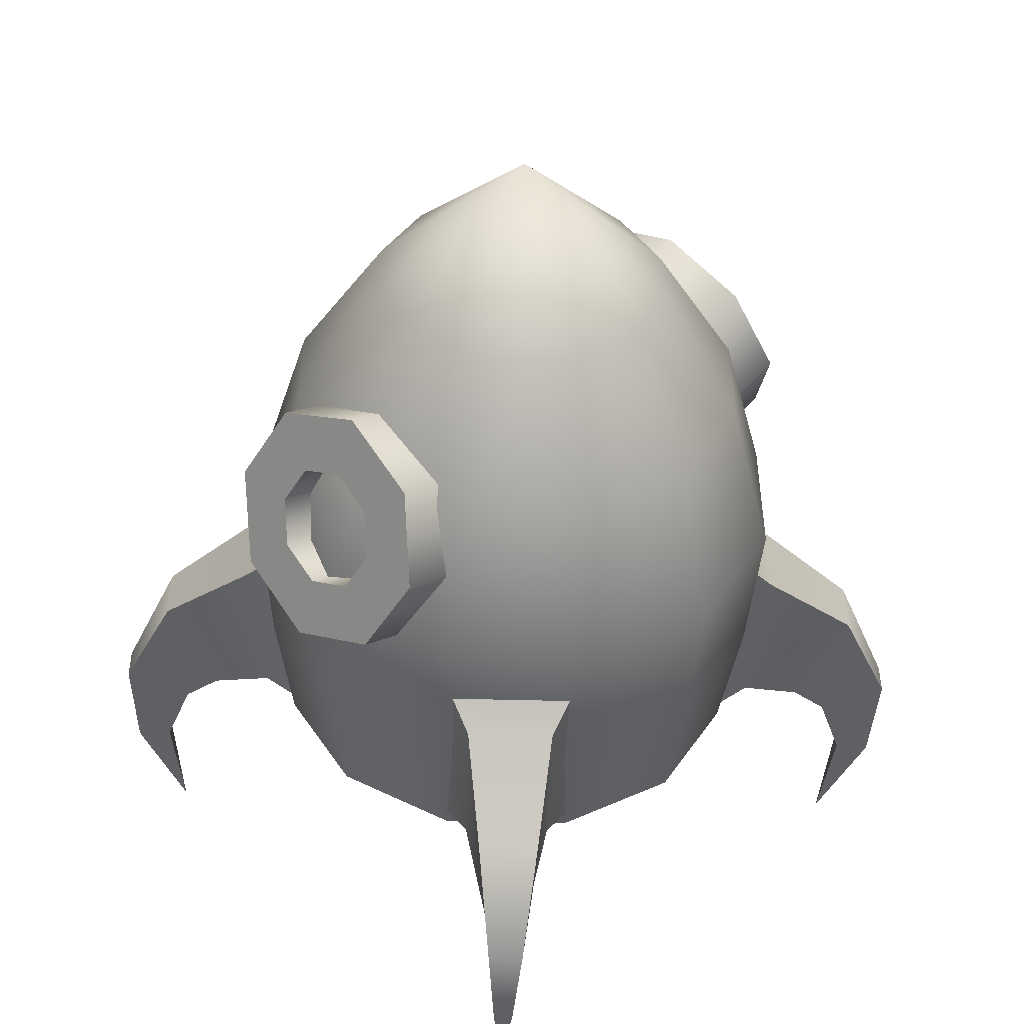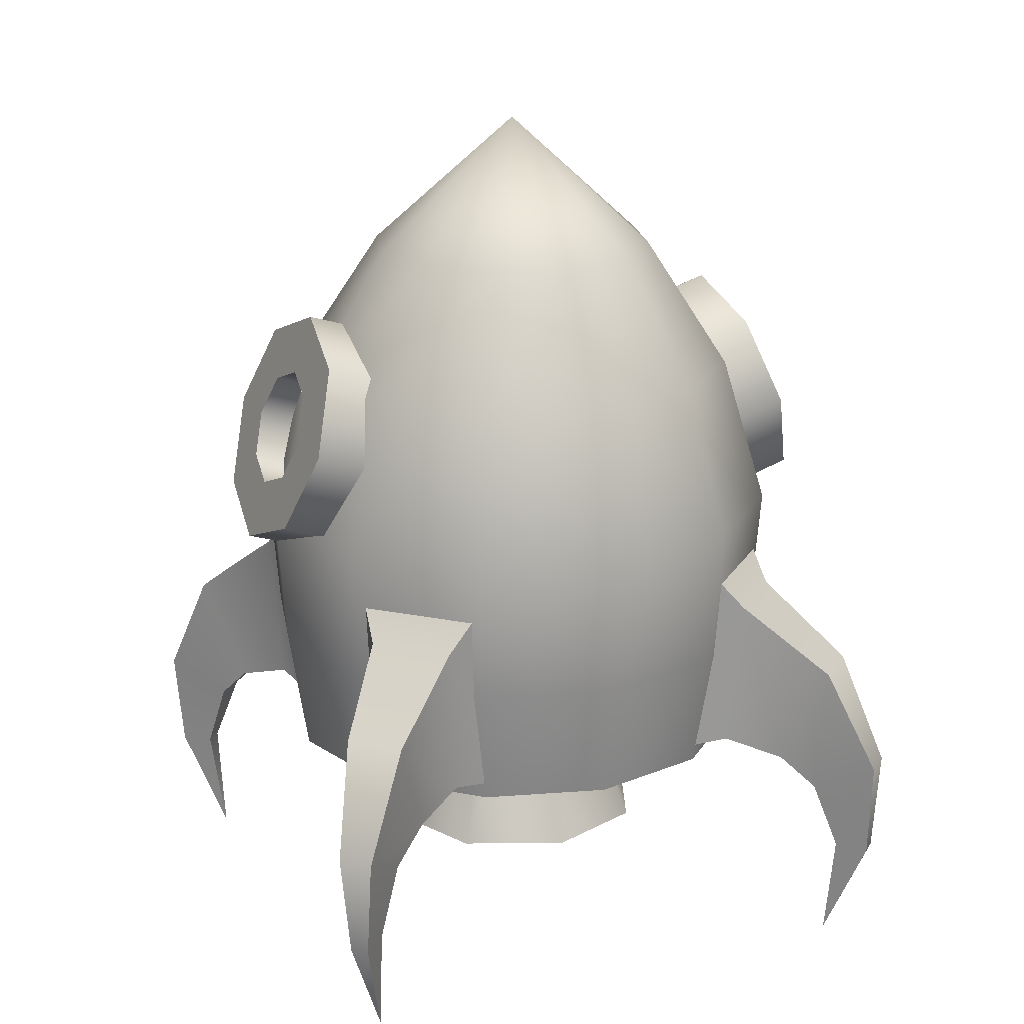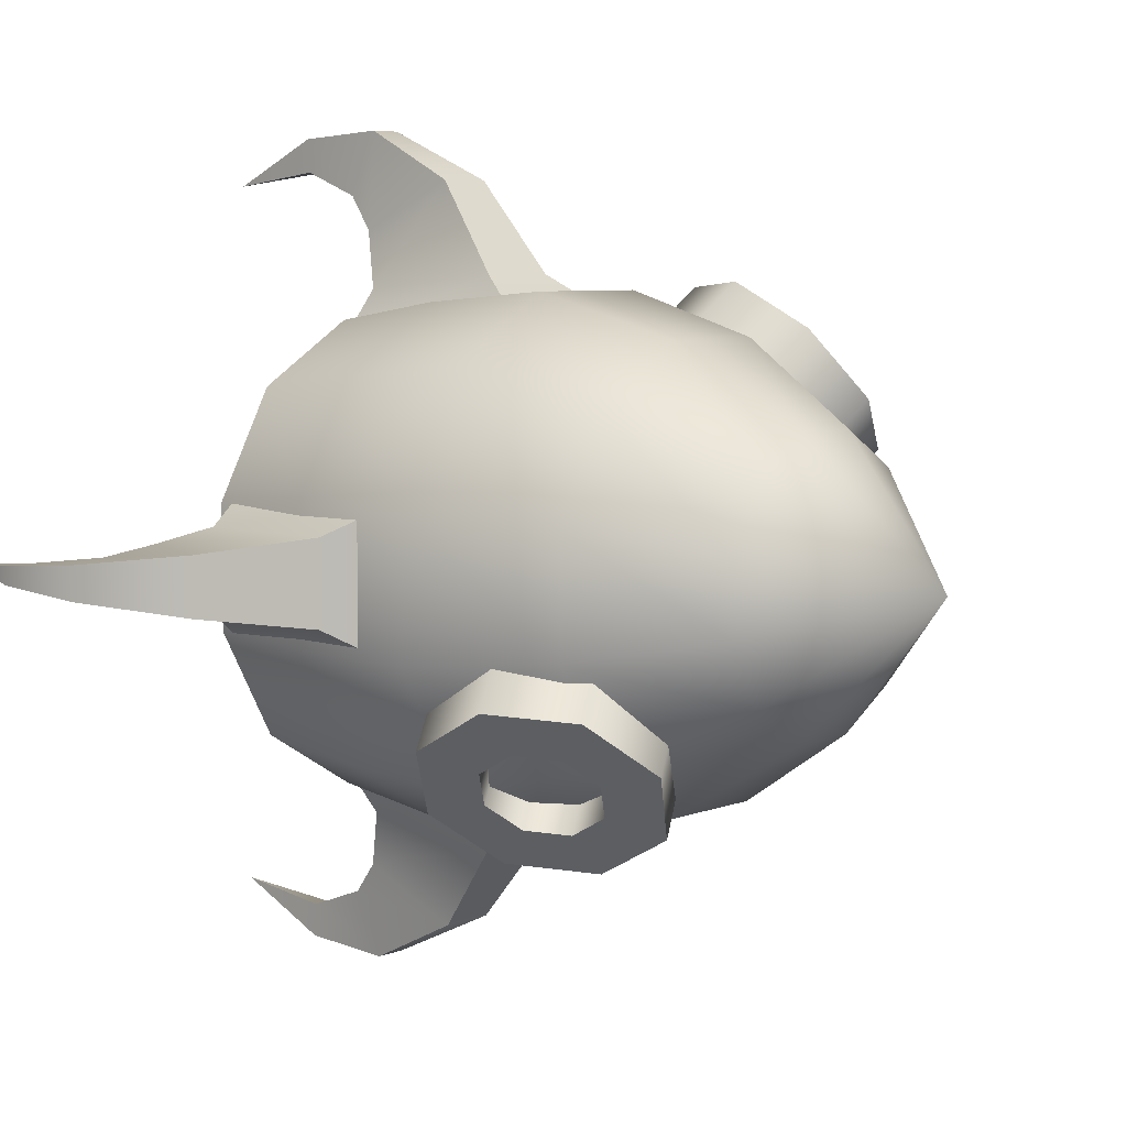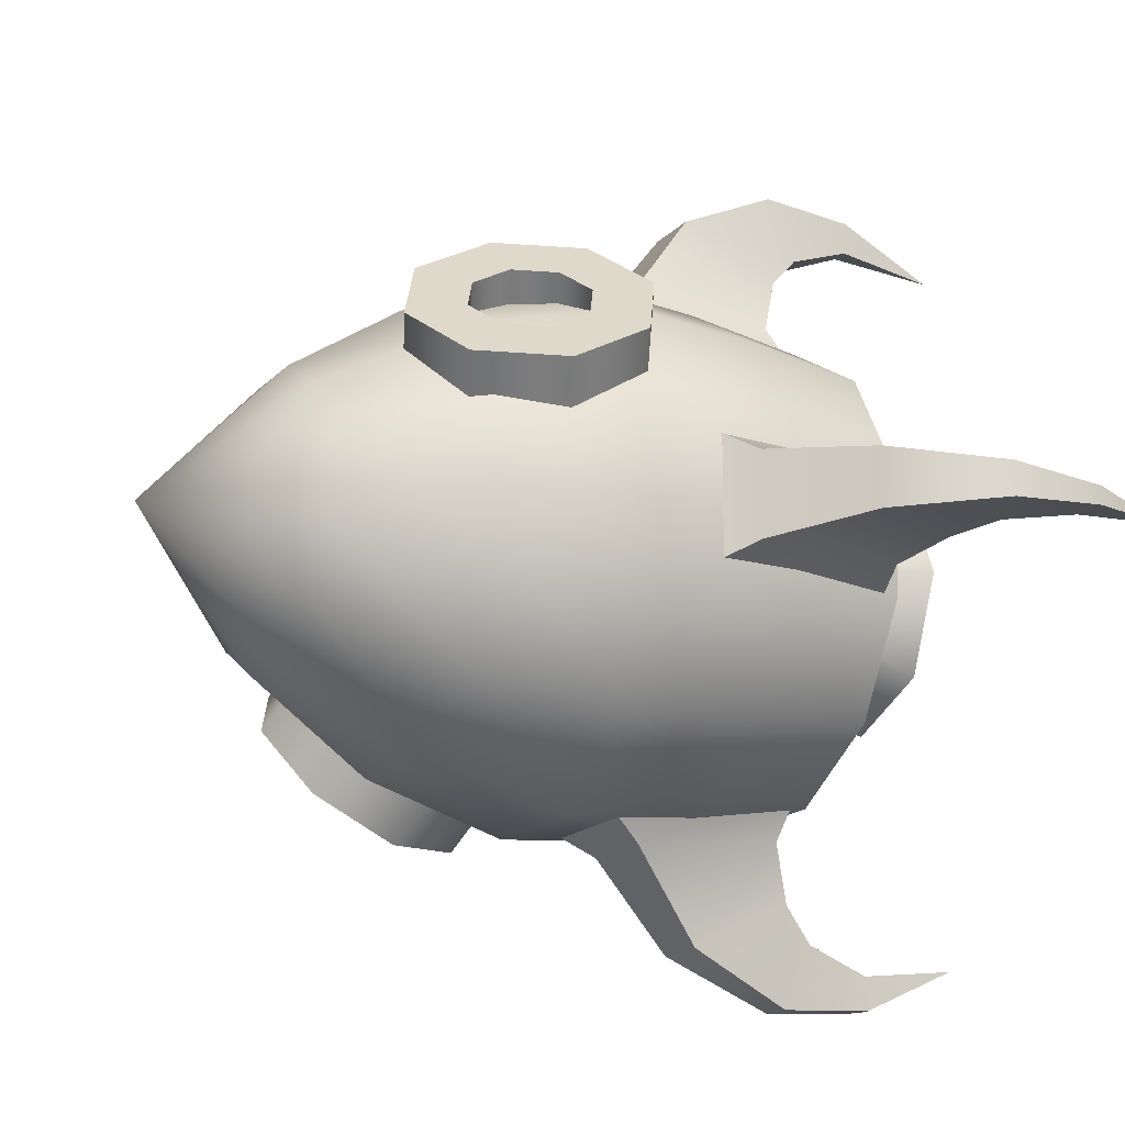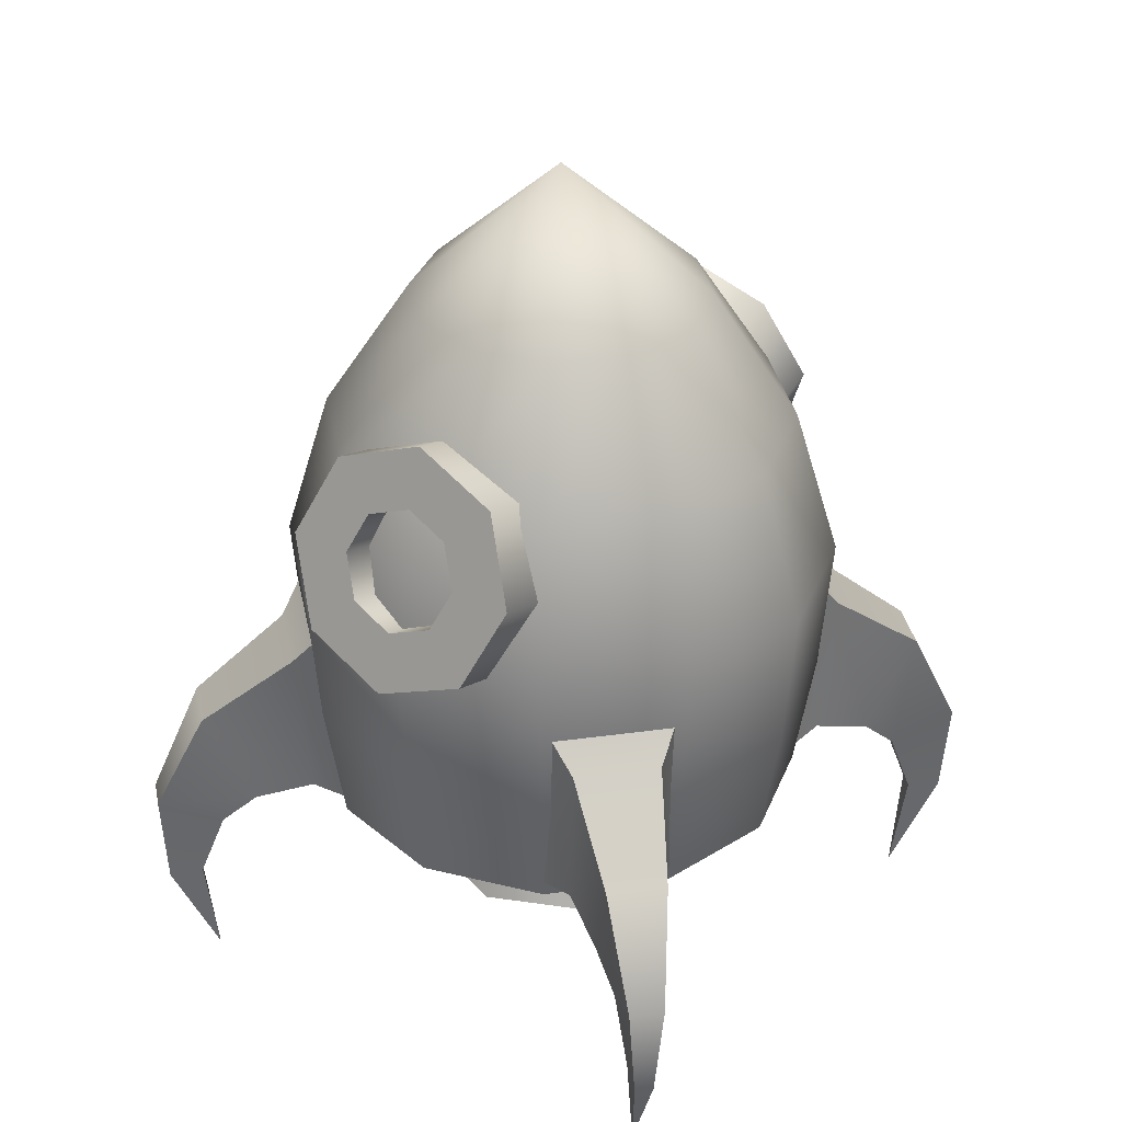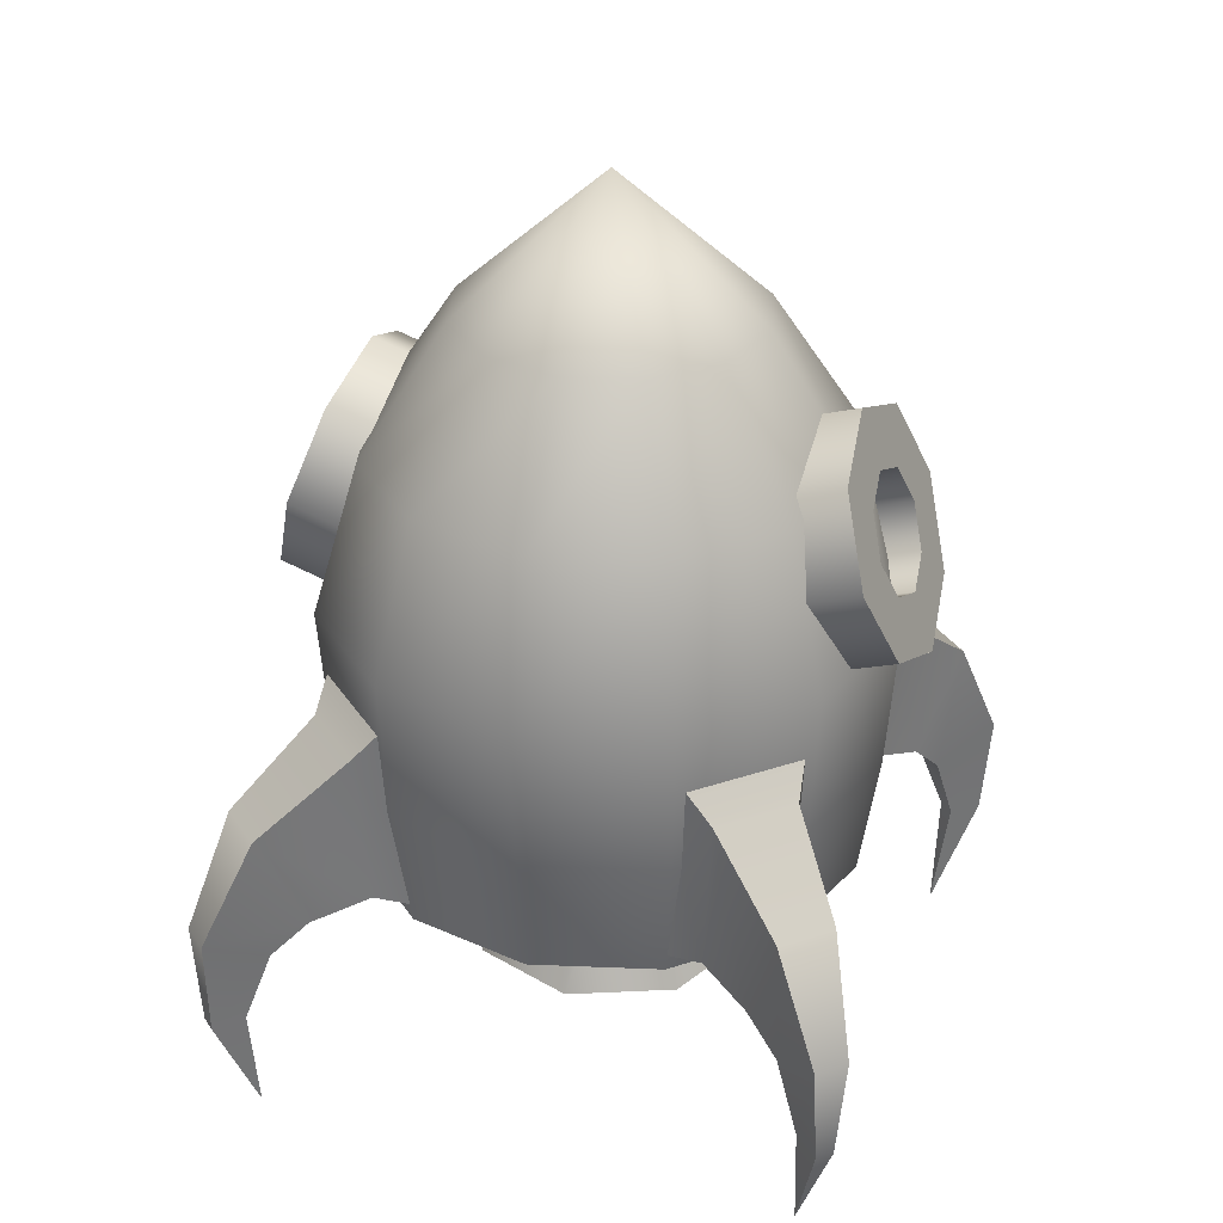
<metadata>
{"format":"obj","ext":"obj","renderer":"f3d","projection":"perspective","resolution":1024,"background":"white","views":[{"elev":-50.2,"azim":178.4,"up":"+Z"},{"elev":18.9,"azim":21.5,"up":"+Y"},{"elev":6.0,"azim":129.6,"up":"+Z"},{"elev":-16.3,"azim":-117.4,"up":"+Z"},{"elev":32.9,"azim":169.1,"up":"+Y"},{"elev":30.2,"azim":-116.5,"up":"+Y"}]}
</metadata>
<code>
g default
v -0.8912 -0.9801 -0.3186
v -0.8912 -0.9801 0.3186
v -0.9794 -0.06296 0.3186
v -0.9794 -0.06296 -0.3186
v -1.527 -1.889 -0
v -1.58 -1.448 0.03806
v -1.72 -1.457 0.03806
v -1.72 -1.457 -0.03806
v -1.58 -1.448 -0.03806
v -1.155 -0.3221 0.1753
v -1.155 -0.3221 -0.1753
v -1.094 -0.954 -0.1753
v -1.094 -0.954 0.1753
v -1.535 -0.6048 0.1201
v -1.333 -1.029 0.1201
v -1.333 -1.029 -0.1201
v -1.535 -0.6048 -0.1201
v -1.745 -1.045 0.06987
v -1.477 -1.168 0.06987
v -1.477 -1.168 -0.06987
v -1.745 -1.045 -0.06987
g pPyramid1
f 9 6 5
f 6 7 5
f 7 8 5
f 8 9 5
f 13 10 14 15
f 10 11 17 14
f 11 12 16 17
f 12 13 15 16
f 3 4 11 10
f 4 1 12 11
f 1 2 13 12
f 2 3 10 13
f 15 14 18 19
f 16 15 19 20
f 17 16 20 21
f 14 17 21 18
f 19 18 7 6
f 20 19 6 9
f 21 20 9 8
f 18 21 8 7
g default
v 0.4035 -1.488 -0.4035
v 0 -1.488 -0.5706
v -0.4035 -1.488 -0.4035
v -0.5706 -1.488 0
v -0.4035 -1.488 0.4035
v 0 -1.488 0.5706
v 0.4035 -1.488 0.4035
v 0.5706 -1.488 0
v 0.3878 -1.488 0
v 0.2742 -1.488 -0.2742
v 0.2742 -1.488 0.2742
v 0 -1.488 0.3878
v -0.2742 -1.488 0.2742
v -0.3878 -1.488 0
v -0.2742 -1.488 -0.2742
v 0 -1.488 -0.3878
v 0.245 -1.212 0
v 0.1732 -1.212 -0.1732
v 0.1732 -1.212 0.1732
v 0 -1.212 0.245
v -0.1732 -1.212 0.1732
v -0.245 -1.212 0
v -0.1732 -1.212 -0.1732
v 0 -1.212 -0.245
v -0.1802 -0.6587 -0.1802
v -0.2548 -0.6587 0
v -0.1802 -0.6587 0.1802
v 0 -0.6587 0.2548
v 0.1802 -0.6587 0.1802
v 0.2548 -0.6587 0
v 0.1802 -0.6587 -0.1802
v 0 -0.6587 -0.2548
g polySurface3 pCone7
f 22 29 30 31
f 29 28 32 30
f 28 27 33 32
f 27 26 34 33
f 26 25 35 34
f 25 24 36 35
f 24 23 37 36
f 23 22 31 37
f 31 30 38 39
f 30 32 40 38
f 32 33 41 40
f 33 34 42 41
f 34 35 43 42
f 35 36 44 43
f 36 37 45 44
f 37 31 39 45
f 24 25 47 46
f 25 26 48 47
f 26 27 49 48
f 27 28 50 49
f 28 29 51 50
f 29 22 52 51
f 22 23 53 52
f 23 24 46 53
g default
v 0.2588 -1.04 -0.9659
v -0.2588 -1.04 -0.9659
v -0.7071 -1.04 -0.7071
v -0.9659 -1.04 -0.2588
v -0.9659 -1.04 0.2588
v -0.7071 -1.04 0.7071
v -0.2588 -1.04 0.9659
v 0.2588 -1.04 0.9659
v 0.7071 -1.04 0.7071
v 0.9659 -1.04 0.2588
v 0.9659 -1.04 -0.2588
v 0.7071 -1.04 -0.7071
v 0.2799 -0.5413 -1.045
v -0.2799 -0.5413 -1.045
v -0.7648 -0.5413 -0.7648
v -1.045 -0.5413 -0.2799
v -1.045 -0.5413 0.2799
v -0.7648 -0.5413 0.7648
v -0.2799 -0.5413 1.045
v 0.2799 -0.5413 1.045
v 0.7648 -0.5413 0.7648
v 1.045 -0.5413 0.2799
v 1.045 -0.5413 -0.2799
v 0.7648 -0.5413 -0.7648
v 0.2926 0.04037 -1.092
v -0.2926 0.04037 -1.092
v -0.7994 0.04037 -0.7994
v -1.092 0.04037 -0.2926
v -1.092 0.04037 0.2926
v -0.7994 0.04037 0.7994
v -0.2926 0.04037 1.092
v 0.2926 0.04037 1.092
v 0.7994 0.04037 0.7994
v 1.092 0.04037 0.2926
v 1.092 0.04037 -0.2926
v 0.7994 0.04037 -0.7994
v 0.2451 0.6557 -0.9147
v -0.2451 0.6557 -0.9147
v -0.6696 0.6557 -0.6696
v -0.9147 0.6557 -0.2451
v -0.9147 0.6557 0.2451
v -0.6696 0.6557 0.6696
v -0.2451 0.6557 0.9147
v 0.2451 0.6557 0.9147
v 0.6696 0.6557 0.6696
v 0.9147 0.6557 0.2451
v 0.9147 0.6557 -0.2451
v 0.6696 0.6557 -0.6696
v 0.1554 1.185 -0.5799
v -0.1554 1.185 -0.5799
v -0.4245 1.185 -0.4245
v -0.5799 1.185 -0.1554
v -0.5799 1.185 0.1554
v -0.4245 1.185 0.4245
v -0.1554 1.185 0.5799
v 0.1554 1.185 0.5799
v 0.4245 1.185 0.4245
v 0.5799 1.185 0.1554
v 0.5799 1.185 -0.1554
v 0.4245 1.185 -0.4245
v 0 -1.217 0
v 0 1.726 0
g pCylinder2
f 54 55 67 66
f 55 56 68 67
f 56 57 69 68
f 57 58 70 69
f 58 59 71 70
f 59 60 72 71
f 60 61 73 72
f 61 62 74 73
f 62 63 75 74
f 63 64 76 75
f 64 65 77 76
f 65 54 66 77
f 66 67 79 78
f 67 68 80 79
f 68 69 81 80
f 69 70 82 81
f 70 71 83 82
f 71 72 84 83
f 72 73 85 84
f 73 74 86 85
f 74 75 87 86
f 75 76 88 87
f 76 77 89 88
f 77 66 78 89
f 78 79 91 90
f 79 80 92 91
f 80 81 93 92
f 81 82 94 93
f 82 83 95 94
f 83 84 96 95
f 84 85 97 96
f 85 86 98 97
f 86 87 99 98
f 87 88 100 99
f 88 89 101 100
f 89 78 90 101
f 90 91 103 102
f 91 92 104 103
f 92 93 105 104
f 93 94 106 105
f 94 95 107 106
f 95 96 108 107
f 96 97 109 108
f 97 98 110 109
f 98 99 111 110
f 99 100 112 111
f 100 101 113 112
f 101 90 102 113
f 55 54 114
f 56 55 114
f 57 56 114
f 58 57 114
f 59 58 114
f 60 59 114
f 61 60 114
f 62 61 114
f 63 62 114
f 64 63 114
f 65 64 114
f 54 65 114
f 102 103 115
f 103 104 115
f 104 105 115
f 105 106 115
f 106 107 115
f 107 108 115
f 108 109 115
f 109 110 115
f 110 111 115
f 111 112 115
f 112 113 115
f 113 102 115
g default
v 0.271 0.489 -0.271
v 0.4119 0.4193 -0.1619
v 0.5019 0.251 -0.1483
v 0.4884 0.08272 -0.2384
v 0.3792 0.01301 -0.3792
v 0.2384 0.08272 -0.4884
v 0.1483 0.251 -0.5019
v 0.1619 0.4193 -0.4119
v 0.7201 0.6932 -0.7201
v 0.861 0.6235 -0.611
v 0.951 0.4552 -0.5974
v 0.9375 0.2869 -0.6875
v 0.8283 0.2172 -0.8283
v 0.6875 0.2869 -0.9375
v 0.5974 0.4552 -0.951
v 0.611 0.6235 -0.861
v 0.666 0.9312 -0.666
v 0.9477 0.7918 -0.4477
v 1.128 0.4552 -0.4207
v 1.101 0.1186 -0.6007
v 0.8824 -0.02083 -0.8824
v 0.6007 0.1186 -1.101
v 0.4207 0.4552 -1.128
v 0.4477 0.7918 -0.9477
v 0.2169 0.727 -0.2169
v 0.4986 0.5876 0.001392
v 0.6787 0.251 0.02844
v 0.6516 -0.08557 -0.1516
v 0.4333 -0.225 -0.4333
v 0.1516 -0.08557 -0.6516
v -0.02844 0.251 -0.6787
v -0.001392 0.5876 -0.4986
g polySurface4 pPipe6
f 117 116 124 125
f 118 117 125 126
f 119 118 126 127
f 120 119 127 128
f 121 120 128 129
f 122 121 129 130
f 123 122 130 131
f 116 123 131 124
f 125 124 132 133
f 126 125 133 134
f 127 126 134 135
f 128 127 135 136
f 129 128 136 137
f 130 129 137 138
f 131 130 138 139
f 124 131 139 132
f 133 132 140 141
f 134 133 141 142
f 135 134 142 143
f 136 135 143 144
f 137 136 144 145
f 138 137 145 146
f 139 138 146 147
f 132 139 147 140
f 141 140 116 117
f 142 141 117 118
f 143 142 118 119
f 144 143 119 120
f 145 144 120 121
f 146 145 121 122
f 147 146 122 123
f 140 147 123 116
g default
v -0.271 0.489 0.271
v -0.4119 0.4193 0.1619
v -0.5019 0.251 0.1483
v -0.4884 0.08272 0.2384
v -0.3792 0.01301 0.3792
v -0.2384 0.08272 0.4884
v -0.1483 0.251 0.5019
v -0.1619 0.4193 0.4119
v -0.7201 0.6932 0.7201
v -0.861 0.6235 0.611
v -0.951 0.4552 0.5974
v -0.9375 0.2869 0.6875
v -0.8283 0.2172 0.8283
v -0.6875 0.2869 0.9375
v -0.5974 0.4552 0.951
v -0.611 0.6235 0.861
v -0.666 0.9312 0.666
v -0.9477 0.7918 0.4477
v -1.128 0.4552 0.4207
v -1.101 0.1186 0.6007
v -0.8824 -0.02083 0.8824
v -0.6007 0.1186 1.101
v -0.4207 0.4552 1.128
v -0.4477 0.7918 0.9477
v -0.2169 0.727 0.2169
v -0.4986 0.5876 -0.001392
v -0.6787 0.251 -0.02844
v -0.6516 -0.08557 0.1516
v -0.4333 -0.225 0.4333
v -0.1516 -0.08557 0.6516
v 0.02844 0.251 0.6787
v 0.001392 0.5876 0.4986
g pPipe6 polySurface5
f 149 148 156 157
f 150 149 157 158
f 151 150 158 159
f 152 151 159 160
f 153 152 160 161
f 154 153 161 162
f 155 154 162 163
f 148 155 163 156
f 157 156 164 165
f 158 157 165 166
f 159 158 166 167
f 160 159 167 168
f 161 160 168 169
f 162 161 169 170
f 163 162 170 171
f 156 163 171 164
f 165 164 172 173
f 166 165 173 174
f 167 166 174 175
f 168 167 175 176
f 169 168 176 177
f 170 169 177 178
f 171 170 178 179
f 164 171 179 172
f 173 172 148 149
f 174 173 149 150
f 175 174 150 151
f 176 175 151 152
f 177 176 152 153
f 178 177 153 154
f 179 178 154 155
f 172 179 155 148
g default
v -0.3186 -0.9801 0.8912
v 0.3186 -0.9801 0.8912
v 0.3186 -0.06296 0.9794
v -0.3186 -0.06296 0.9794
v -0 -1.889 1.527
v 0.03806 -1.448 1.58
v 0.03806 -1.457 1.72
v -0.03806 -1.457 1.72
v -0.03806 -1.448 1.58
v 0.1753 -0.3221 1.155
v -0.1753 -0.3221 1.155
v -0.1753 -0.954 1.094
v 0.1753 -0.954 1.094
v 0.1201 -0.6048 1.535
v 0.1201 -1.029 1.333
v -0.1201 -1.029 1.333
v -0.1201 -0.6048 1.535
v 0.06987 -1.045 1.745
v 0.06987 -1.168 1.477
v -0.06987 -1.168 1.477
v -0.06987 -1.045 1.745
g pPyramid2
f 188 185 184
f 185 186 184
f 186 187 184
f 187 188 184
f 192 189 193 194
f 189 190 196 193
f 190 191 195 196
f 191 192 194 195
f 182 183 190 189
f 183 180 191 190
f 180 181 192 191
f 181 182 189 192
f 194 193 197 198
f 195 194 198 199
f 196 195 199 200
f 193 196 200 197
f 198 197 186 185
f 199 198 185 188
f 200 199 188 187
f 197 200 187 186
g default
v 0.8912 -0.9801 0.3186
v 0.8912 -0.9801 -0.3186
v 0.9794 -0.06296 -0.3186
v 0.9794 -0.06296 0.3186
v 1.527 -1.889 0
v 1.58 -1.448 -0.03806
v 1.72 -1.457 -0.03806
v 1.72 -1.457 0.03806
v 1.58 -1.448 0.03806
v 1.155 -0.3221 -0.1753
v 1.155 -0.3221 0.1753
v 1.094 -0.954 0.1753
v 1.094 -0.954 -0.1753
v 1.535 -0.6048 -0.1201
v 1.333 -1.029 -0.1201
v 1.333 -1.029 0.1201
v 1.535 -0.6048 0.1201
v 1.745 -1.045 -0.06987
v 1.477 -1.168 -0.06987
v 1.477 -1.168 0.06987
v 1.745 -1.045 0.06987
g pPyramid3
f 209 206 205
f 206 207 205
f 207 208 205
f 208 209 205
f 213 210 214 215
f 210 211 217 214
f 211 212 216 217
f 212 213 215 216
f 203 204 211 210
f 204 201 212 211
f 201 202 213 212
f 202 203 210 213
f 215 214 218 219
f 216 215 219 220
f 217 216 220 221
f 214 217 221 218
f 219 218 207 206
f 220 219 206 209
f 221 220 209 208
f 218 221 208 207
g default
v 0.3186 -0.9801 -0.8912
v -0.3186 -0.9801 -0.8912
v -0.3186 -0.06296 -0.9794
v 0.3186 -0.06296 -0.9794
v -0 -1.889 -1.527
v -0.03806 -1.448 -1.58
v -0.03806 -1.457 -1.72
v 0.03806 -1.457 -1.72
v 0.03806 -1.448 -1.58
v -0.1753 -0.3221 -1.155
v 0.1753 -0.3221 -1.155
v 0.1753 -0.954 -1.094
v -0.1753 -0.954 -1.094
v -0.1201 -0.6048 -1.535
v -0.1201 -1.029 -1.333
v 0.1201 -1.029 -1.333
v 0.1201 -0.6048 -1.535
v -0.06987 -1.045 -1.745
v -0.06987 -1.168 -1.477
v 0.06987 -1.168 -1.477
v 0.06987 -1.045 -1.745
g pPyramid4
f 230 227 226
f 227 228 226
f 228 229 226
f 229 230 226
f 234 231 235 236
f 231 232 238 235
f 232 233 237 238
f 233 234 236 237
f 224 225 232 231
f 225 222 233 232
f 222 223 234 233
f 223 224 231 234
f 236 235 239 240
f 237 236 240 241
f 238 237 241 242
f 235 238 242 239
f 240 239 228 227
f 241 240 227 230
f 242 241 230 229
f 239 242 229 228

</code>
